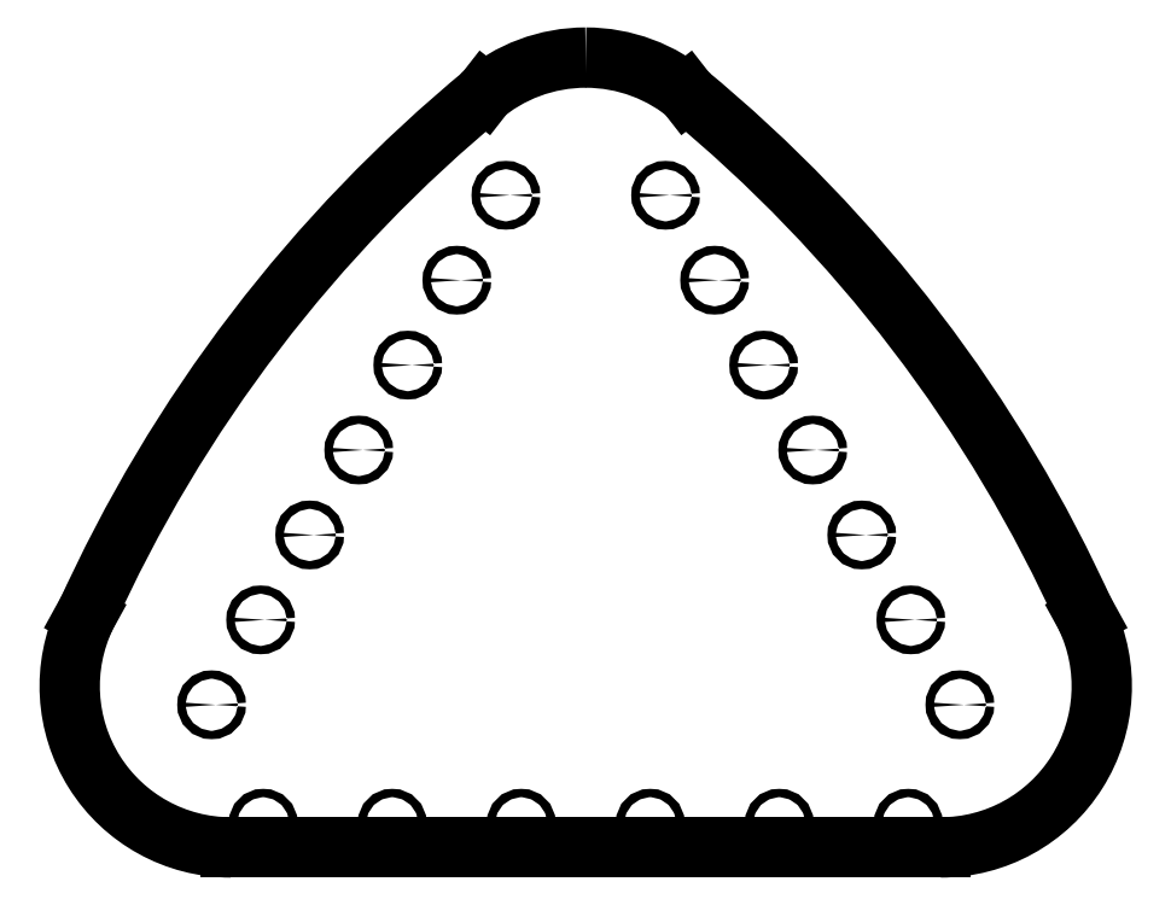
<metadata>
{"format":"dxf","ext":"dxf","renderer":"ezdxf+matplotlib","layout":"modelspace","background":"white","min_lineweight":24,"dpi":150}
</metadata>
<code>
0
SECTION
2
ENTITIES
0
LINE
8
0
10
4.5
20
2
30
0
11
10
21
2
31
0
0
LINE
8
0
10
2.246
20
5.582
30
0
11
2.235
21
5.588
31
0
0
ARC
8
0
10
4.5
20
4.5
30
0
40
2.5
50
154.4
51
270
0
ARC
8
0
10
10
20
11.75
30
0
40
2.5
50
90
51
131
0
ARC
8
0
10
22.76
20
-3.65
30
0
40
22.5
50
129.5
51
155.8
0
LINE
8
0
10
8.435
20
13.7
30
0
11
8.437
21
13.7
31
0
0
CIRCLE
8
0
10
9
20
2.375
30
0
40
0.06425
0
CIRCLE
8
0
10
7
20
2.375
30
0
40
0.06425
0
CIRCLE
8
0
10
5
20
2.375
30
0
40
0.06425
0
CIRCLE
8
0
10
4.2
20
4.212
30
0
40
0.06425
0
CIRCLE
8
0
10
8.762
20
12.11
30
0
40
0.06425
0
CIRCLE
8
0
10
8.002
20
10.8
30
0
40
0.06425
0
CIRCLE
8
0
10
7.241
20
9.48
30
0
40
0.06425
0
CIRCLE
8
0
10
6.481
20
8.163
30
0
40
0.06425
0
CIRCLE
8
0
10
5.721
20
6.846
30
0
40
0.06425
0
CIRCLE
8
0
10
4.96
20
5.529
30
0
40
0.06425
0
LINE
8
0
10
15.5
20
2
30
0
11
10
21
2
31
0
0
LINE
8
0
10
17.75
20
5.582
30
0
11
17.77
21
5.588
31
0
0
ARC
8
0
10
15.5
20
4.5
30
0
40
2.5
50
-90
51
25.64
0
ARC
8
0
10
10
20
11.75
30
0
40
2.5
50
49.01
51
90
0
ARC
8
0
10
-2.762
20
-3.65
30
0
40
22.5
50
24.23
51
50.5
0
LINE
8
0
10
11.57
20
13.7
30
0
11
11.56
21
13.7
31
0
0
CIRCLE
8
0
10
11
20
2.375
30
0
40
0.06425
0
CIRCLE
8
0
10
13
20
2.375
30
0
40
0.06425
0
CIRCLE
8
0
10
15
20
2.375
30
0
40
0.06425
0
CIRCLE
8
0
10
15.8
20
4.212
30
0
40
0.06425
0
CIRCLE
8
0
10
11.24
20
12.11
30
0
40
0.06425
0
CIRCLE
8
0
10
12
20
10.8
30
0
40
0.06425
0
CIRCLE
8
0
10
12.76
20
9.48
30
0
40
0.06425
0
CIRCLE
8
0
10
13.52
20
8.163
30
0
40
0.06425
0
CIRCLE
8
0
10
14.28
20
6.846
30
0
40
0.06425
0
CIRCLE
8
0
10
15.04
20
5.529
30
0
40
0.06425
0
ENDSEC
0
EOF

</code>
